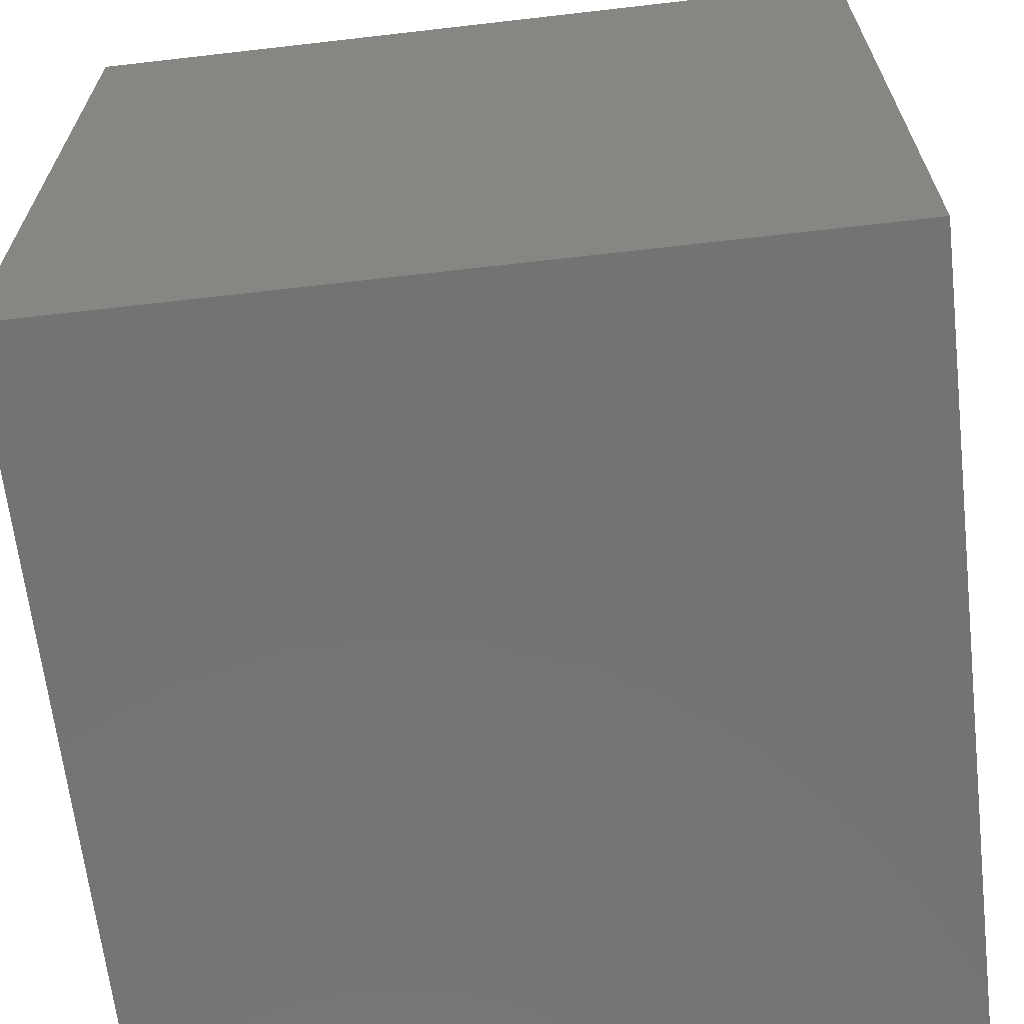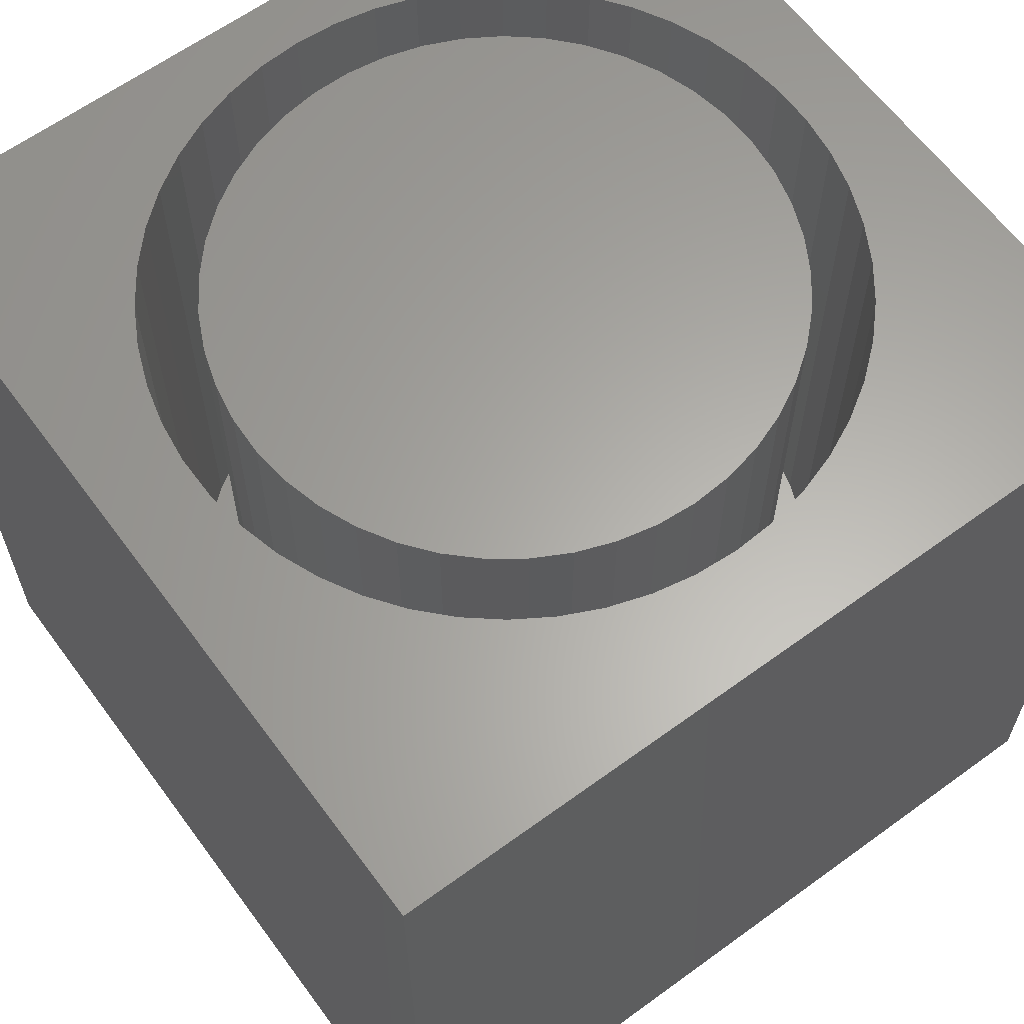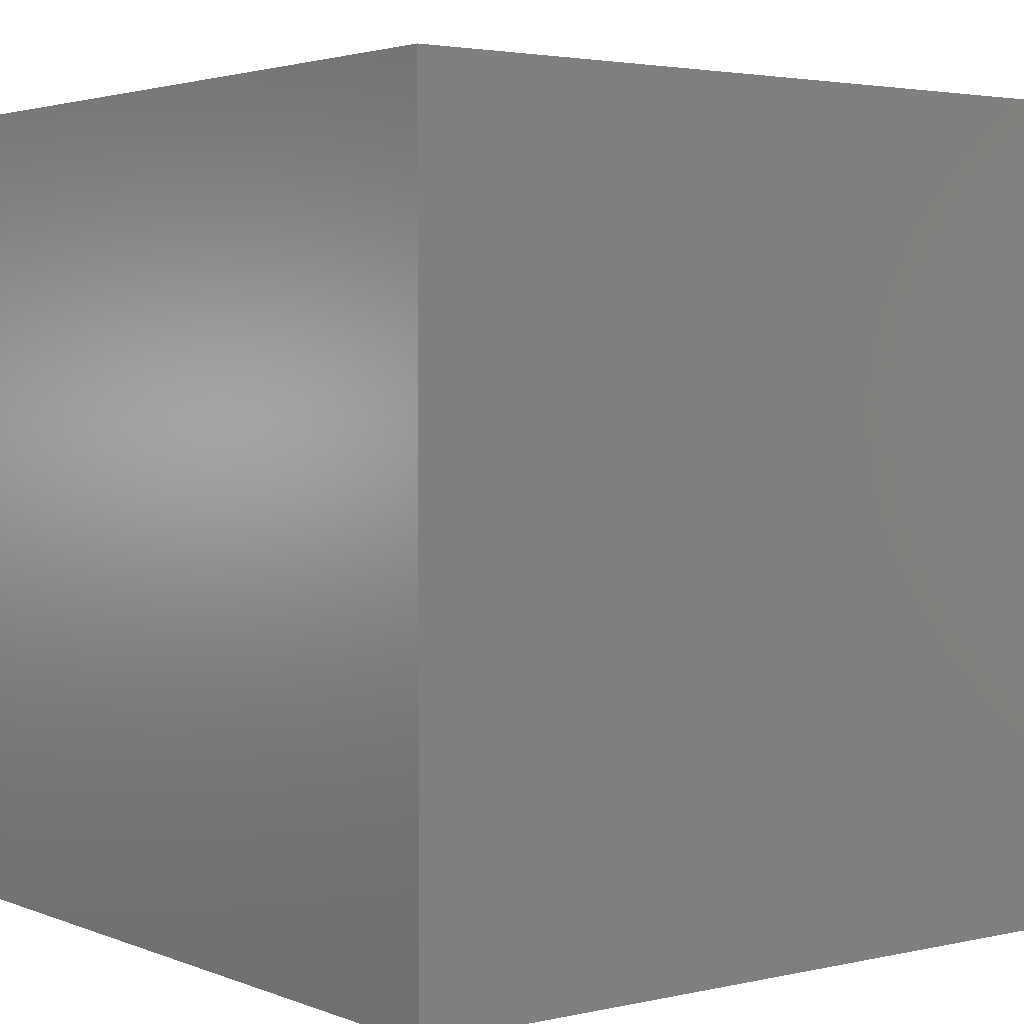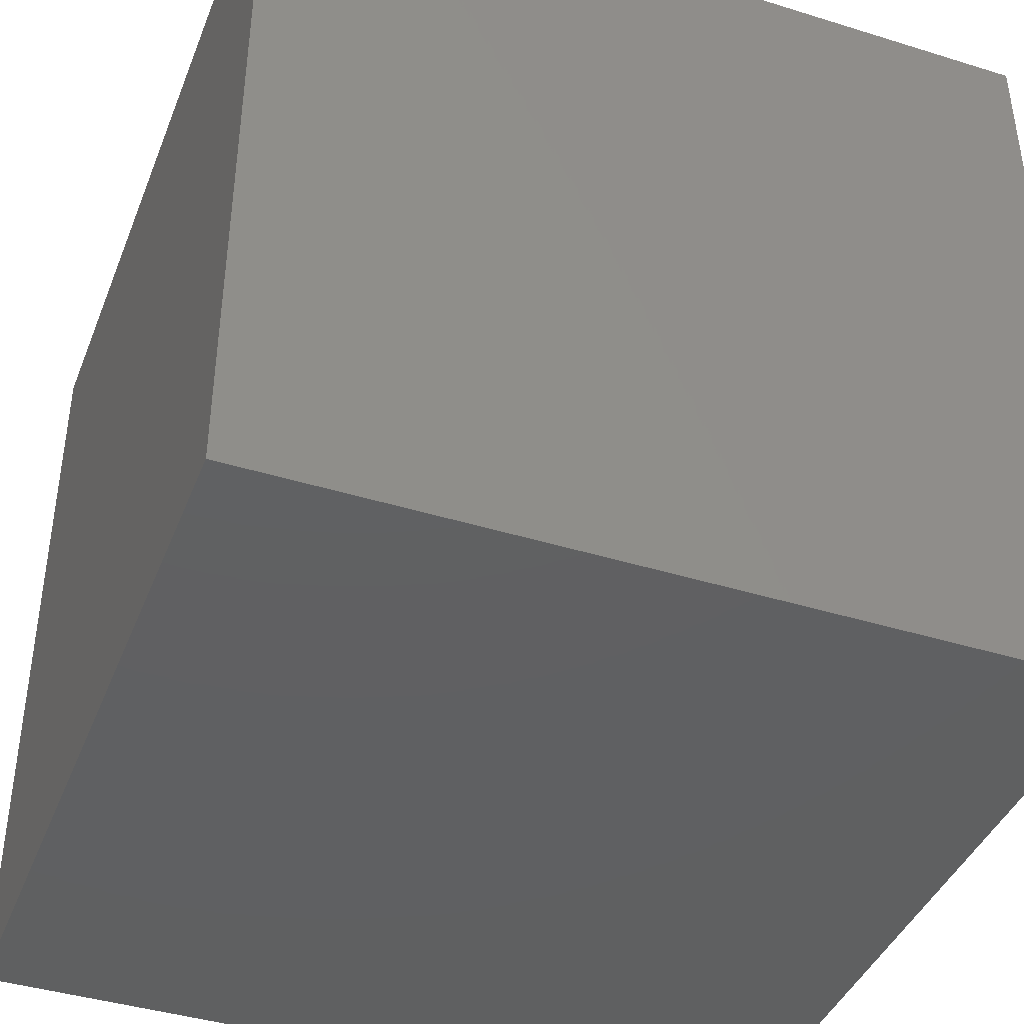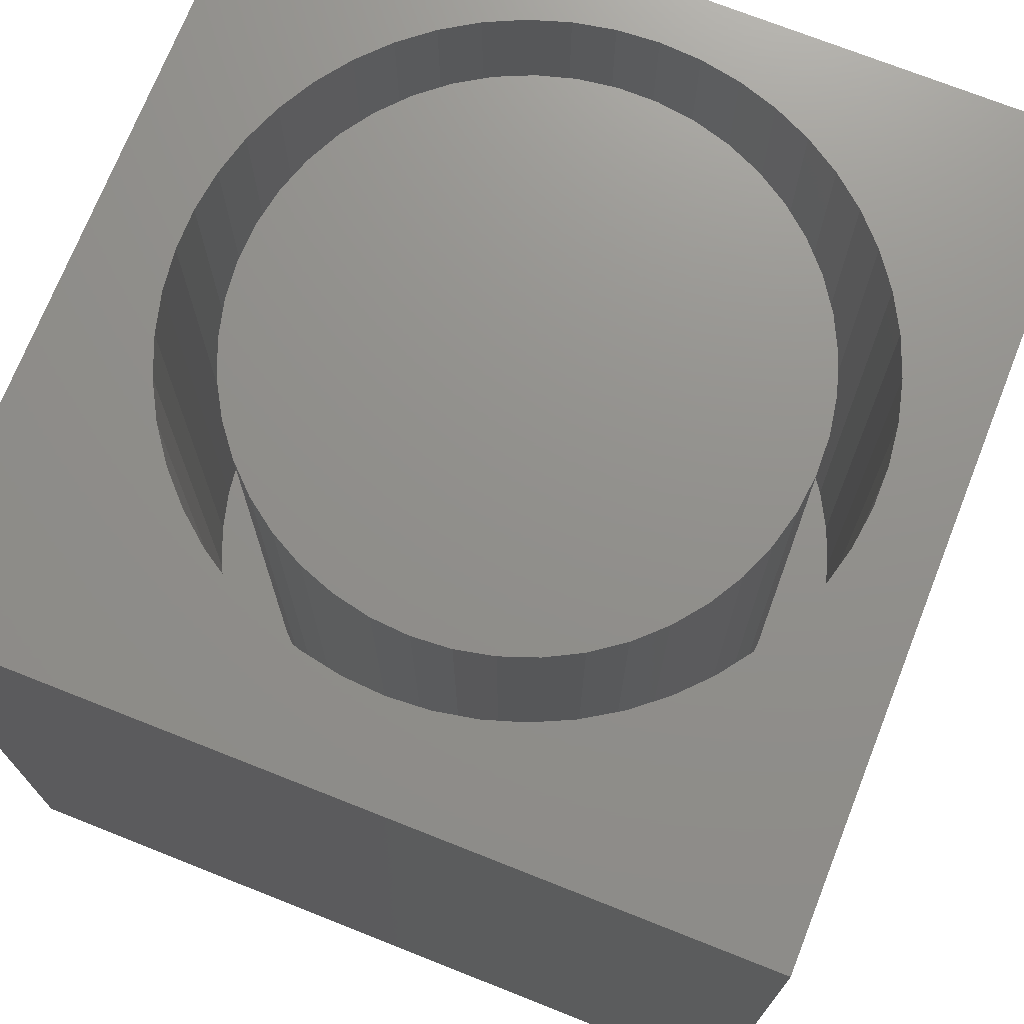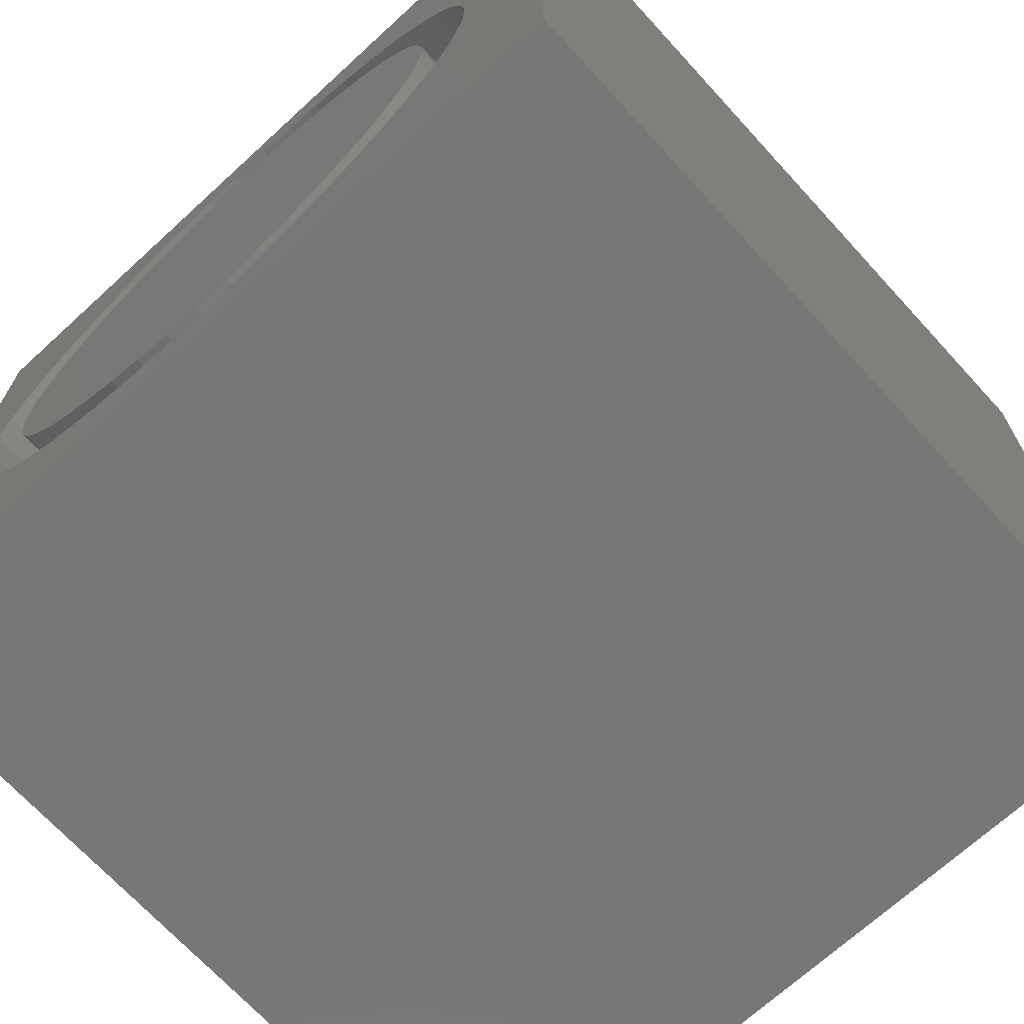
<metadata>
{"format":"stl","ext":"stl","renderer":"f3d","projection":"perspective","resolution":1024,"background":"white","views":[{"elev":-65.5,"azim":6.6,"up":"+Z"},{"elev":62.8,"azim":53.6,"up":"+Z"},{"elev":3.0,"azim":-127.4,"up":"+Y"},{"elev":-41.4,"azim":159.4,"up":"+Y"},{"elev":72.5,"azim":111.6,"up":"+Z"},{"elev":-69.8,"azim":42.5,"up":"+Y"}]}
</metadata>
<code>
# stl→obj: 198 verts, 392 faces
v 0 10 10
v 0 10 0
v 0 0 10
v 0 0 0
v 2.17 8.213 10
v 2.583 8.513 10
v 8.316 3.13 10
v 10 0 10
v 8.533 3.591 10
v 8.69 4.076 10
v 8.043 2.699 10
v 7.718 2.306 10
v 7.346 1.957 10
v 6.933 1.658 10
v 6.487 1.412 10
v 6.013 1.224 10
v 5.519 1.098 10
v 5.013 1.034 10
v 4.503 1.034 10
v 3.998 1.098 10
v 8.69 6.095 10
v 8.786 5.594 10
v 10 10 10
v 8.818 5.085 10
v 8.786 4.577 10
v 1.799 7.864 10
v 3.03 8.759 10
v 3.504 8.946 10
v 3.998 9.073 10
v 3.504 1.224 10
v 3.03 1.412 10
v 2.583 1.658 10
v 4.503 9.137 10
v 5.013 9.137 10
v 5.519 9.073 10
v 6.013 8.946 10
v 6.487 8.759 10
v 6.933 8.513 10
v 2.17 1.957 10
v 1.799 2.306 10
v 1.474 2.699 10
v 1.201 3.13 10
v 0.9836 3.591 10
v 0.8261 4.076 10
v 0.7306 4.577 10
v 0.6986 5.085 10
v 0.7306 5.594 10
v 0.8261 6.095 10
v 0.9836 6.58 10
v 7.346 8.213 10
v 7.718 7.864 10
v 8.043 7.472 10
v 8.316 7.041 10
v 8.533 6.58 10
v 1.201 7.041 10
v 1.474 7.472 10
v 10 10 0
v 10 0 0
v 8.786 4.577 2.848
v 8.818 5.085 2.848
v 8.786 5.594 2.848
v 8.69 6.095 2.848
v 8.533 6.58 2.848
v 8.316 7.041 2.848
v 8.043 7.472 2.848
v 7.718 7.864 2.848
v 7.346 8.213 2.848
v 6.933 8.513 2.848
v 6.487 8.759 2.848
v 6.013 8.946 2.848
v 5.519 9.073 2.848
v 5.013 9.137 2.848
v 4.503 9.137 2.848
v 3.998 9.073 2.848
v 3.504 8.946 2.848
v 3.03 8.759 2.848
v 2.583 8.513 2.848
v 2.17 8.213 2.848
v 1.799 7.864 2.848
v 1.474 7.472 2.848
v 1.201 7.041 2.848
v 0.9836 6.58 2.848
v 0.8261 6.095 2.848
v 0.7306 5.594 2.848
v 0.6986 5.085 2.848
v 0.7306 4.577 2.848
v 0.8261 4.076 2.848
v 0.9836 3.591 2.848
v 1.201 3.13 2.848
v 1.474 2.699 2.848
v 1.799 2.306 2.848
v 2.17 1.957 2.848
v 2.583 1.658 2.848
v 3.03 1.412 2.848
v 3.504 1.224 2.848
v 3.998 1.098 2.848
v 4.503 1.034 2.848
v 5.013 1.034 2.848
v 5.519 1.098 2.848
v 6.013 1.224 2.848
v 6.487 1.412 2.848
v 6.933 1.658 2.848
v 7.346 1.957 2.848
v 7.718 2.306 2.848
v 8.043 2.699 2.848
v 8.316 3.13 2.848
v 8.533 3.591 2.848
v 8.69 4.076 2.848
v 3.943 8.354 2.848
v 3.496 8.209 2.848
v 3.074 8.003 2.848
v 2.684 7.74 2.848
v 2.335 7.425 2.848
v 2.033 7.065 2.848
v 1.784 6.667 2.848
v 1.593 6.237 2.848
v 1.463 5.786 2.848
v 1.398 5.32 2.848
v 7.615 6.87 2.848
v 7.339 7.251 2.848
v 7.012 7.589 2.848
v 6.642 7.878 2.848
v 6.235 8.113 2.848
v 5.799 8.289 2.848
v 5.343 8.403 2.848
v 4.876 8.452 2.848
v 4.406 8.435 2.848
v 7.339 2.92 2.848
v 7.615 3.3 2.848
v 7.835 3.715 2.848
v 7.996 4.157 2.848
v 8.094 4.617 2.848
v 8.127 5.085 2.848
v 8.094 5.554 2.848
v 7.996 6.014 2.848
v 7.835 6.455 2.848
v 3.496 1.962 2.848
v 3.943 1.817 2.848
v 4.406 1.735 2.848
v 4.876 1.719 2.848
v 5.343 1.768 2.848
v 5.799 1.882 2.848
v 6.235 2.058 2.848
v 6.642 2.293 2.848
v 7.012 2.582 2.848
v 1.398 4.85 2.848
v 1.463 4.385 2.848
v 1.593 3.933 2.848
v 1.784 3.504 2.848
v 2.033 3.106 2.848
v 2.335 2.746 2.848
v 2.684 2.431 2.848
v 3.074 2.168 2.848
v 8.127 5.085 10
v 8.094 4.617 10
v 7.996 4.157 10
v 7.835 3.715 10
v 7.615 3.3 10
v 7.339 2.92 10
v 7.012 2.582 10
v 6.642 2.293 10
v 6.235 2.058 10
v 5.799 1.882 10
v 5.343 1.768 10
v 4.876 1.719 10
v 4.406 1.735 10
v 3.943 1.817 10
v 3.496 1.962 10
v 3.074 2.168 10
v 2.684 2.431 10
v 2.335 2.746 10
v 2.033 3.106 10
v 1.784 3.504 10
v 1.593 3.933 10
v 1.463 4.385 10
v 1.398 4.85 10
v 1.398 5.32 10
v 1.463 5.786 10
v 1.593 6.237 10
v 1.784 6.667 10
v 2.033 7.065 10
v 2.335 7.425 10
v 2.684 7.74 10
v 3.074 8.003 10
v 3.496 8.209 10
v 3.943 8.354 10
v 4.406 8.435 10
v 4.876 8.452 10
v 5.343 8.403 10
v 5.799 8.289 10
v 6.235 8.113 10
v 6.642 7.878 10
v 7.012 7.589 10
v 7.339 7.251 10
v 7.615 6.87 10
v 7.835 6.455 10
v 7.996 6.014 10
v 8.094 5.554 10
f 1 2 3
f 3 2 4
f 5 6 1
f 7 8 9
f 9 8 10
f 7 11 8
f 8 11 12
f 8 12 13
f 13 14 8
f 8 14 15
f 8 15 16
f 16 17 8
f 8 17 18
f 8 18 3
f 3 18 19
f 3 19 20
f 21 22 23
f 23 22 24
f 23 24 8
f 8 24 25
f 8 25 10
f 5 1 26
f 6 27 1
f 1 27 28
f 1 28 29
f 20 30 3
f 3 30 31
f 3 31 32
f 29 33 1
f 1 33 34
f 1 34 23
f 23 34 35
f 35 36 23
f 23 36 37
f 23 37 38
f 32 39 3
f 3 39 40
f 3 40 41
f 41 42 3
f 3 42 43
f 3 43 44
f 44 45 3
f 3 45 46
f 3 46 1
f 46 47 1
f 1 47 48
f 1 48 49
f 38 50 23
f 23 50 51
f 23 51 52
f 52 53 23
f 23 53 54
f 23 54 21
f 49 55 1
f 1 55 56
f 1 56 26
f 57 23 58
f 58 23 8
f 2 57 4
f 4 57 58
f 23 57 1
f 1 57 2
f 58 8 4
f 4 8 3
f 59 24 60
f 60 24 22
f 60 22 61
f 61 22 21
f 61 21 62
f 62 21 54
f 62 54 63
f 63 54 53
f 63 53 64
f 64 53 52
f 64 52 65
f 65 52 51
f 65 51 66
f 66 51 50
f 66 50 67
f 67 50 38
f 67 38 68
f 68 38 37
f 68 37 69
f 69 37 36
f 69 36 70
f 70 36 35
f 70 35 71
f 71 35 34
f 71 34 72
f 72 34 33
f 72 33 73
f 73 33 29
f 73 29 74
f 74 29 28
f 74 28 75
f 75 28 27
f 75 27 76
f 76 27 6
f 76 6 77
f 77 6 5
f 77 5 78
f 78 5 26
f 78 26 79
f 79 26 56
f 79 56 80
f 80 56 55
f 80 55 81
f 81 55 49
f 81 49 82
f 82 49 48
f 82 48 83
f 83 48 47
f 83 47 84
f 84 47 46
f 84 46 85
f 85 46 45
f 85 45 86
f 86 45 44
f 86 44 87
f 87 44 43
f 87 43 88
f 88 43 42
f 88 42 89
f 89 42 41
f 89 41 90
f 90 41 40
f 90 40 91
f 91 40 39
f 91 39 92
f 92 39 32
f 92 32 93
f 93 32 31
f 93 31 94
f 94 31 30
f 94 30 95
f 95 30 20
f 95 20 96
f 96 20 19
f 96 19 97
f 97 19 18
f 97 18 98
f 98 18 17
f 98 17 99
f 99 17 16
f 99 16 100
f 100 16 15
f 100 15 101
f 101 15 14
f 101 14 102
f 102 14 13
f 102 13 103
f 103 13 12
f 103 12 104
f 104 12 11
f 104 11 105
f 105 11 7
f 105 7 106
f 106 7 9
f 106 9 107
f 107 9 10
f 107 10 108
f 108 10 25
f 108 25 59
f 59 25 24
f 109 75 110
f 110 75 76
f 110 76 111
f 111 76 77
f 111 77 112
f 112 77 78
f 112 78 113
f 113 78 79
f 113 79 114
f 114 79 80
f 114 80 115
f 115 80 81
f 115 81 116
f 116 81 82
f 116 82 117
f 117 82 83
f 117 83 118
f 119 65 120
f 120 65 66
f 120 66 121
f 121 66 67
f 121 67 122
f 122 67 68
f 122 68 123
f 123 68 69
f 123 69 124
f 124 69 70
f 124 70 125
f 125 70 71
f 125 71 126
f 126 71 72
f 126 72 127
f 127 72 73
f 127 73 109
f 109 73 74
f 109 74 75
f 128 105 129
f 129 105 106
f 129 106 130
f 130 106 107
f 130 107 131
f 131 107 108
f 131 108 132
f 132 108 59
f 132 59 133
f 133 59 60
f 133 60 134
f 134 60 61
f 134 61 135
f 135 61 62
f 135 62 136
f 136 62 63
f 136 63 119
f 119 63 64
f 119 64 65
f 137 95 138
f 138 95 96
f 138 96 139
f 139 96 97
f 139 97 140
f 140 97 98
f 140 98 141
f 141 98 99
f 141 99 142
f 142 99 100
f 142 100 143
f 143 100 101
f 143 101 144
f 144 101 102
f 144 102 145
f 145 102 103
f 145 103 128
f 128 103 104
f 128 104 105
f 83 84 118
f 118 84 85
f 118 85 146
f 146 85 86
f 146 86 147
f 147 86 87
f 147 87 148
f 148 87 88
f 148 88 149
f 149 88 89
f 149 89 150
f 150 89 90
f 150 90 151
f 151 90 91
f 151 91 152
f 152 91 92
f 152 92 153
f 153 92 93
f 153 93 137
f 137 93 94
f 137 94 95
f 134 154 133
f 133 154 155
f 133 155 132
f 132 155 156
f 132 156 131
f 131 156 157
f 131 157 130
f 130 157 158
f 130 158 129
f 129 158 159
f 129 159 128
f 128 159 160
f 128 160 145
f 145 160 161
f 145 161 144
f 144 161 162
f 144 162 143
f 143 162 163
f 143 163 142
f 142 163 164
f 142 164 141
f 141 164 165
f 141 165 140
f 140 165 166
f 140 166 139
f 139 166 167
f 139 167 138
f 138 167 168
f 138 168 137
f 137 168 169
f 137 169 153
f 153 169 170
f 153 170 152
f 152 170 171
f 152 171 151
f 151 171 172
f 151 172 150
f 150 172 173
f 150 173 149
f 149 173 174
f 149 174 148
f 148 174 175
f 148 175 147
f 147 175 176
f 147 176 146
f 146 176 177
f 146 177 118
f 118 177 178
f 118 178 117
f 117 178 179
f 117 179 116
f 116 179 180
f 116 180 115
f 115 180 181
f 115 181 114
f 114 181 182
f 114 182 113
f 113 182 183
f 113 183 112
f 112 183 184
f 112 184 111
f 111 184 185
f 111 185 110
f 110 185 186
f 110 186 109
f 109 186 187
f 109 187 127
f 127 187 188
f 127 188 126
f 126 188 189
f 126 189 125
f 125 189 190
f 125 190 124
f 124 190 191
f 124 191 123
f 123 191 192
f 123 192 122
f 122 192 193
f 122 193 121
f 121 193 194
f 121 194 120
f 120 194 195
f 120 195 119
f 119 195 196
f 119 196 136
f 136 196 197
f 136 197 135
f 135 197 198
f 135 198 134
f 134 198 154
f 195 194 175
f 174 197 175
f 175 197 196
f 175 196 195
f 174 173 197
f 197 173 172
f 197 172 171
f 171 170 197
f 197 170 169
f 197 169 168
f 168 167 197
f 197 167 166
f 197 166 165
f 158 157 165
f 165 157 156
f 165 156 155
f 194 193 175
f 175 193 192
f 175 192 191
f 155 154 165
f 165 154 198
f 165 198 197
f 191 190 175
f 175 190 189
f 175 189 188
f 188 187 175
f 175 187 186
f 175 186 185
f 185 184 175
f 175 184 183
f 175 183 182
f 182 181 175
f 175 181 180
f 175 180 179
f 165 164 158
f 158 164 163
f 158 163 162
f 162 161 158
f 158 161 160
f 158 160 159
f 179 178 175
f 175 178 177
f 175 177 176

</code>
